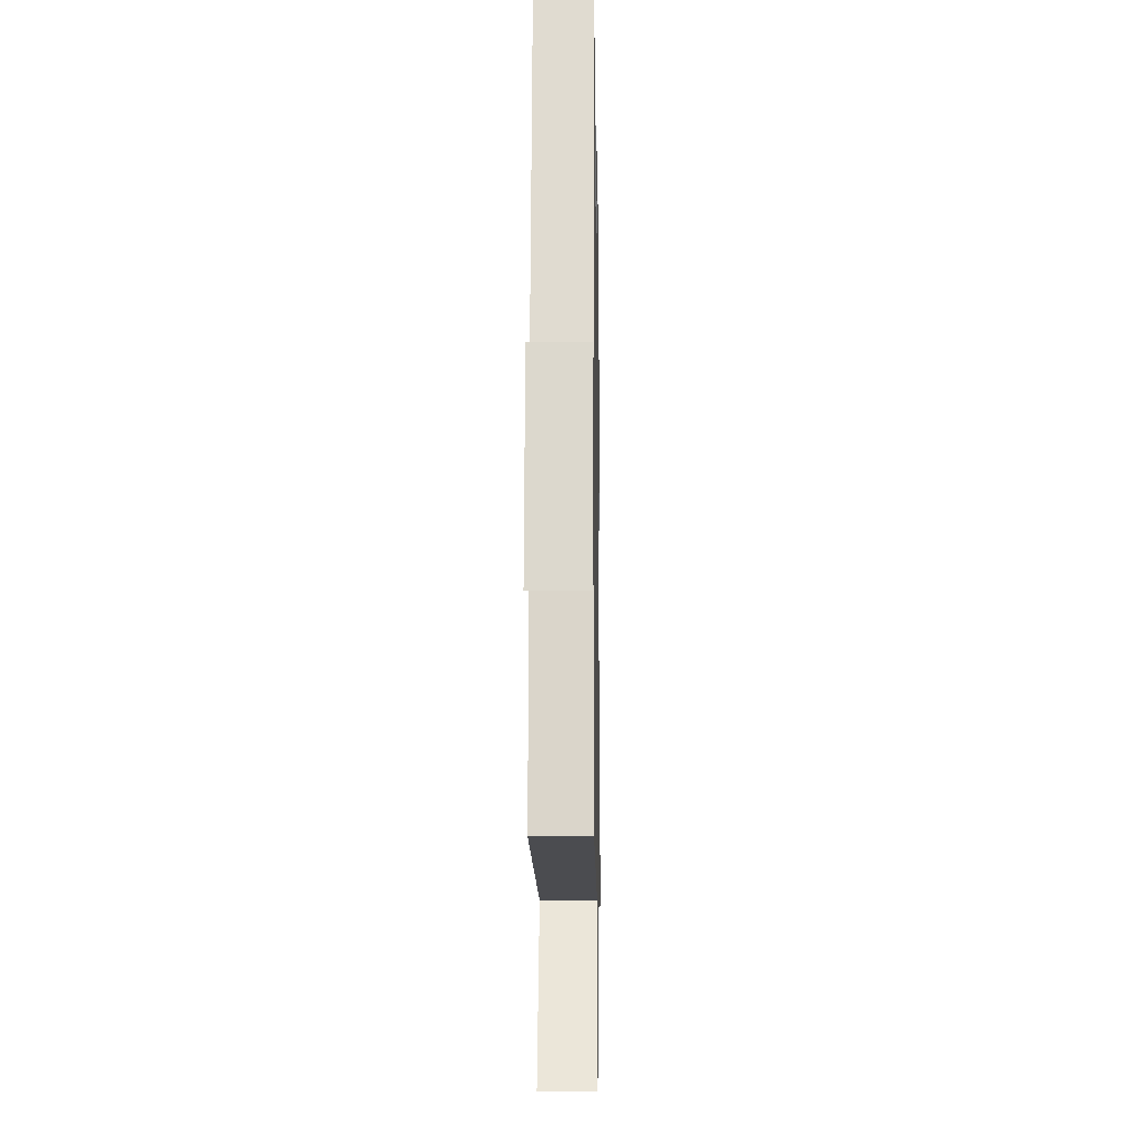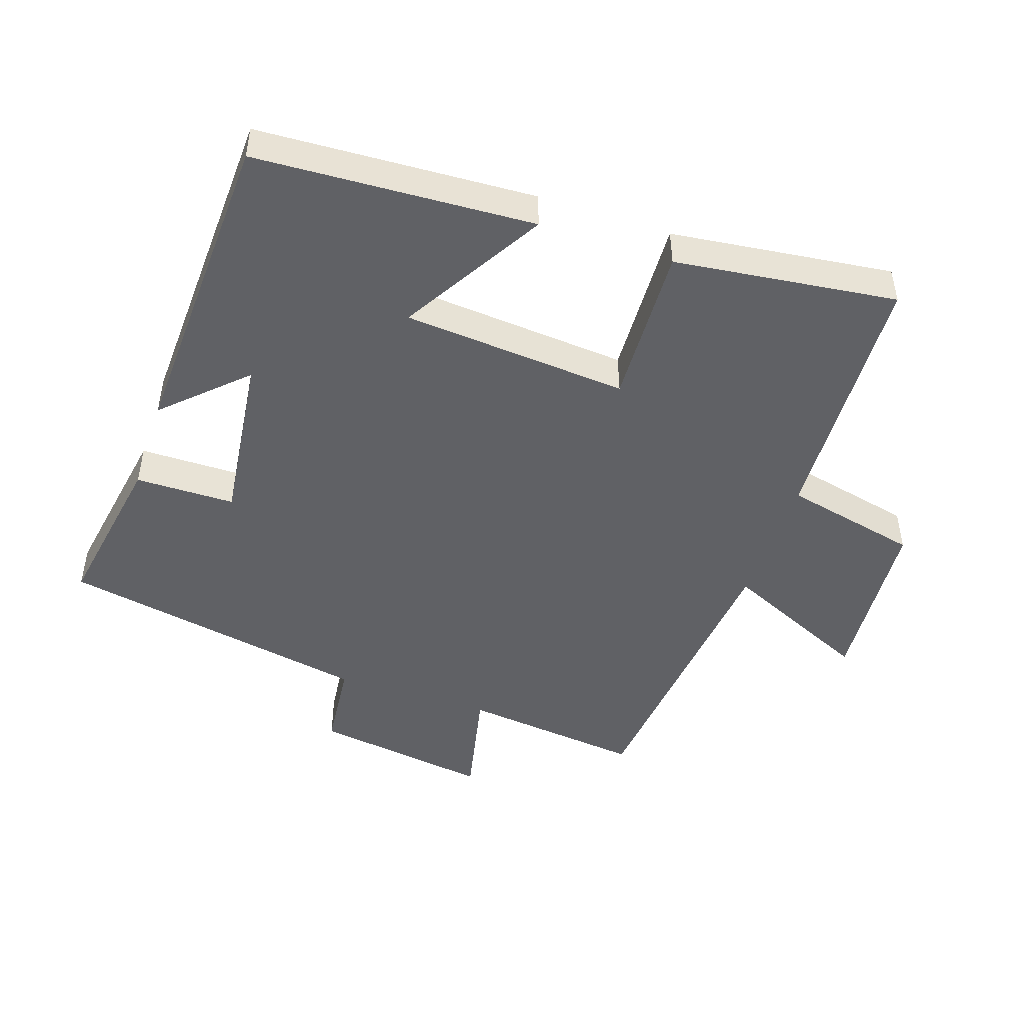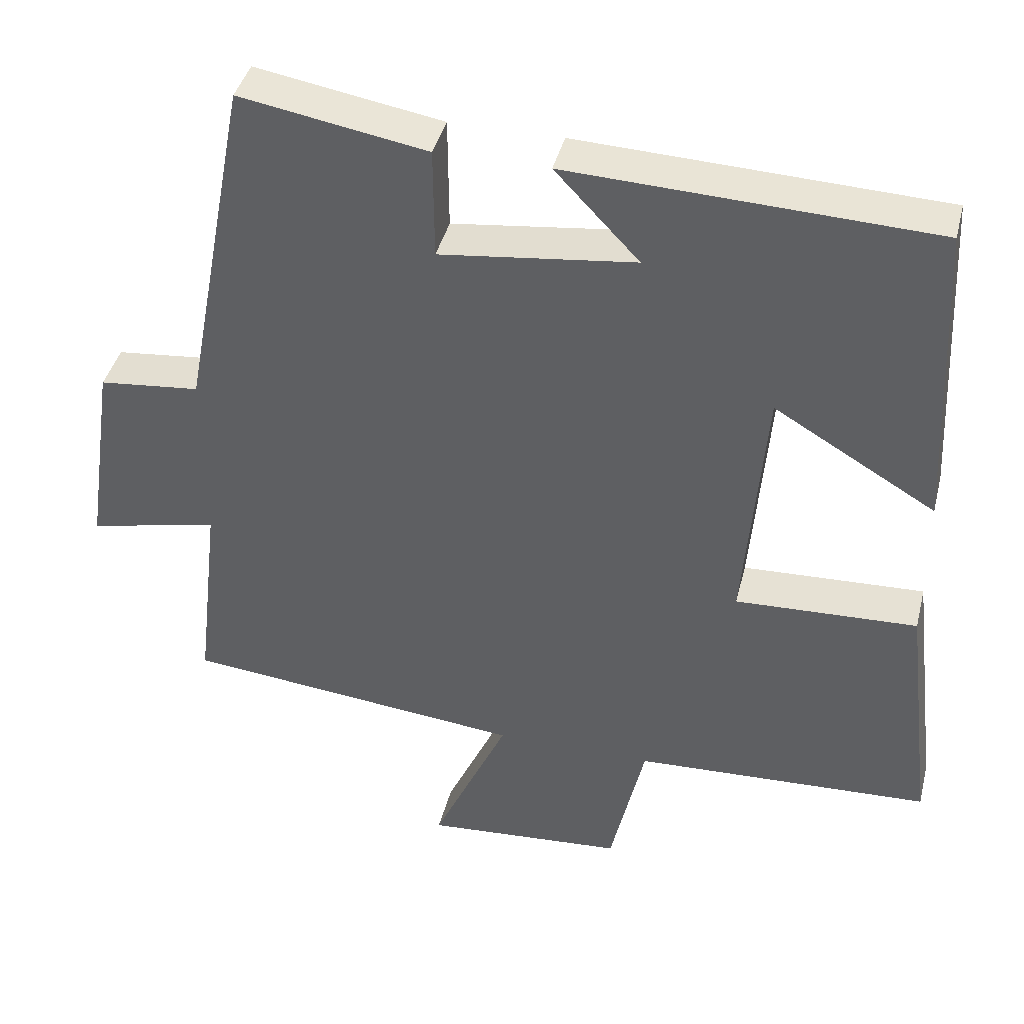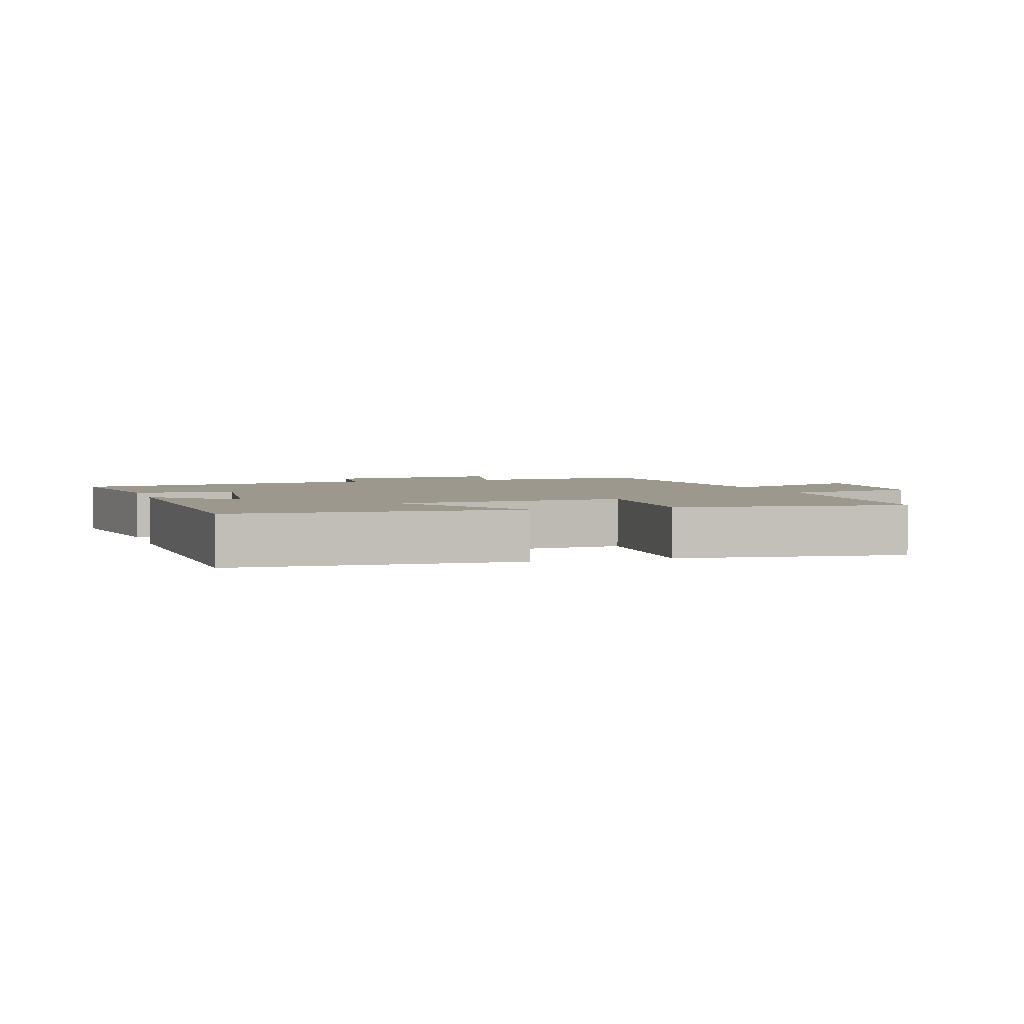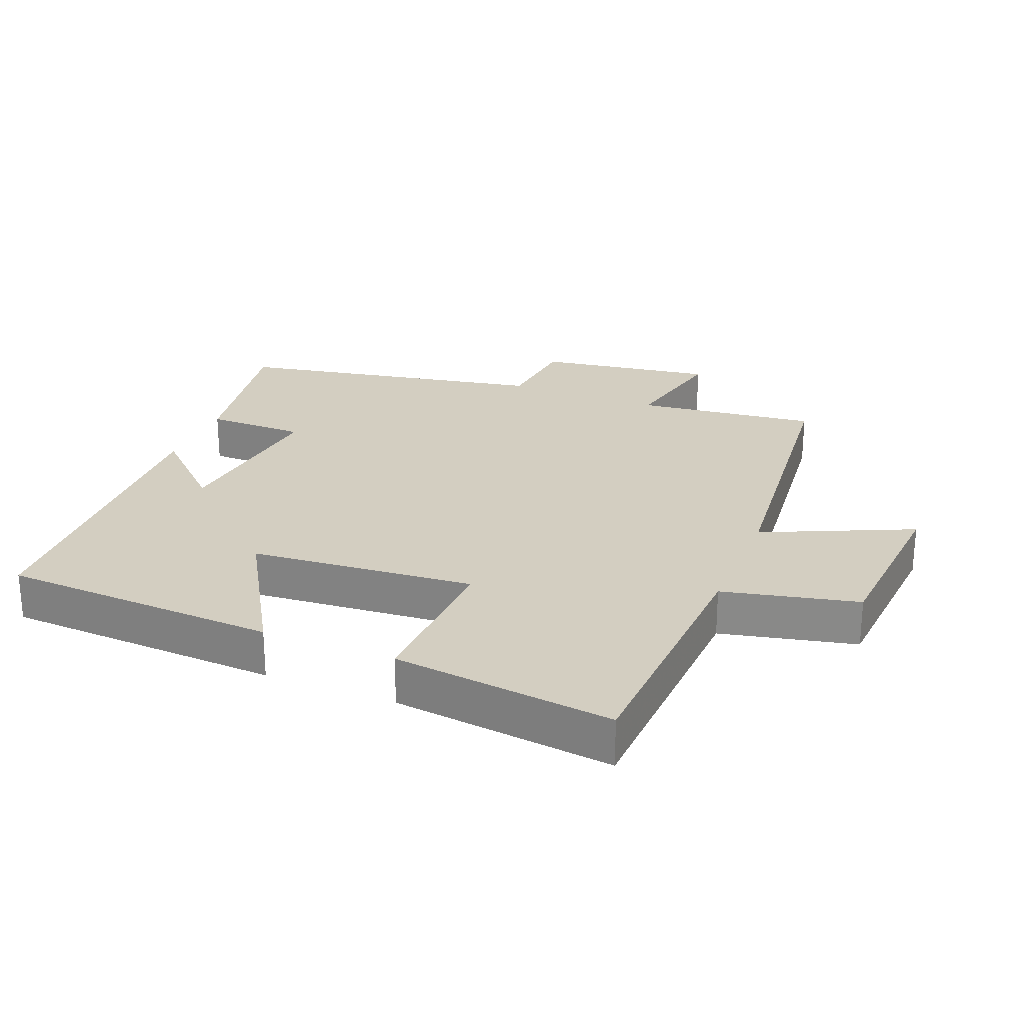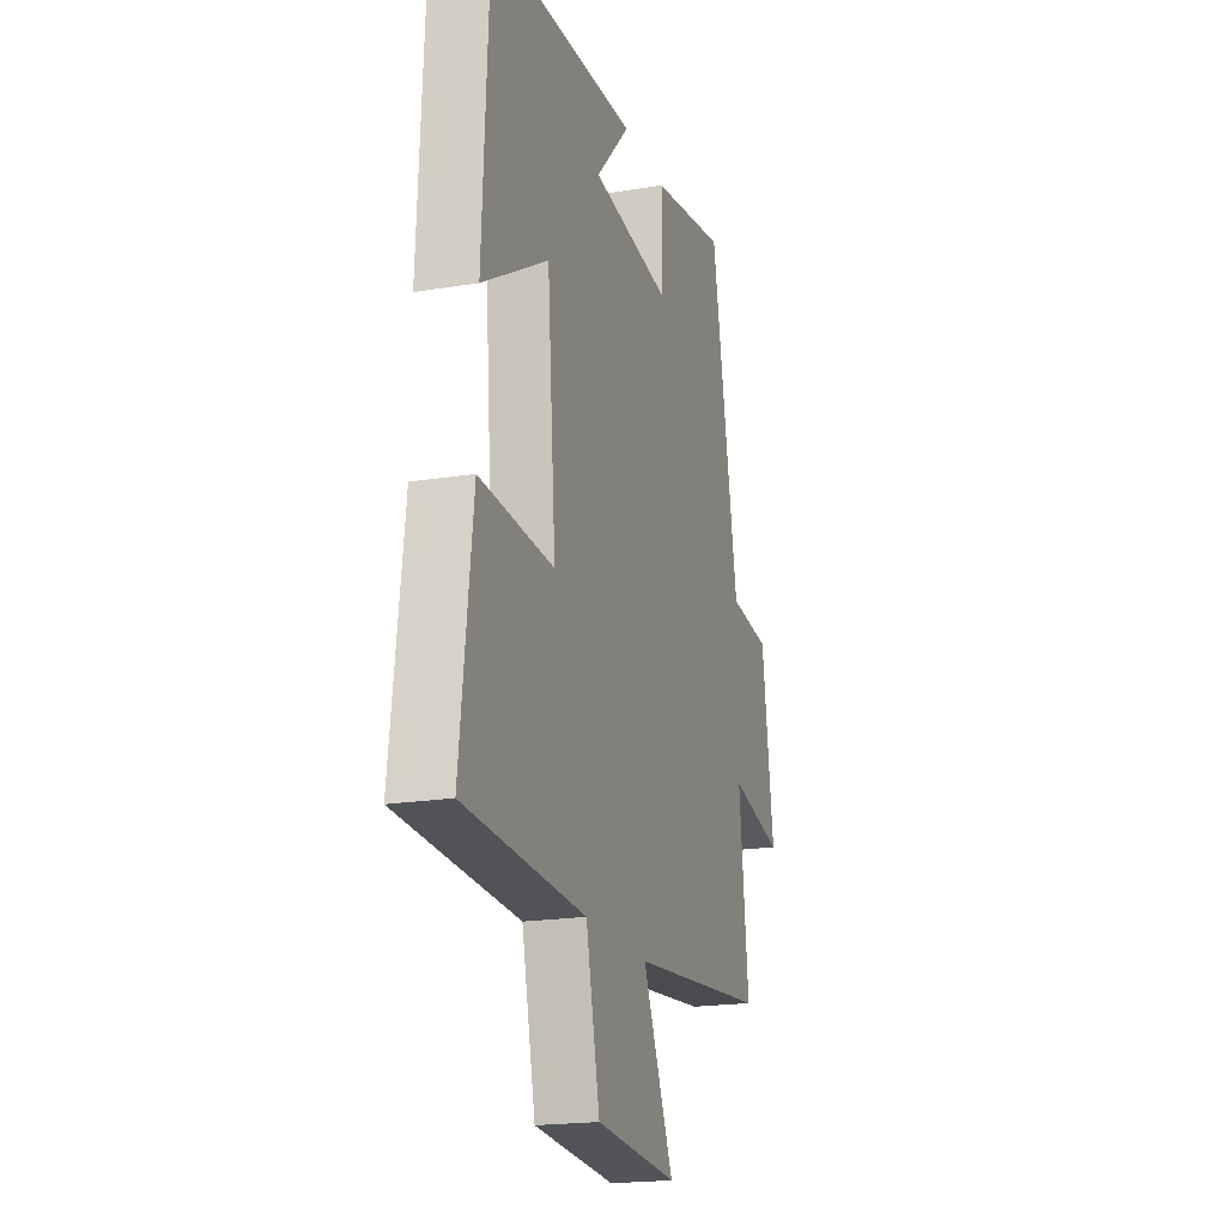
<metadata>
{"format":"obj","ext":"obj","renderer":"f3d","projection":"perspective","resolution":1024,"background":"white","views":[{"elev":-9.4,"azim":-89.0,"up":"+Z"},{"elev":-47.5,"azim":71.5,"up":"+Y"},{"elev":41.1,"azim":13.9,"up":"+Z"},{"elev":3.1,"azim":72.8,"up":"+Y"},{"elev":25.3,"azim":111.9,"up":"+Y"},{"elev":-19.6,"azim":107.0,"up":"+Z"}]}
</metadata>
<code>
v 0.479 0.07 0.48
v 0.5 0.07 0.059
v 0.283 0.07 0.187
v 0.255 0.07 -0.155
v 0.5 0.07 -0.145
v 0.541 0.07 -0.482
v 0.141 0.07 -0.5
v 0.095 0.07 -0.705
v -0.175 0.07 -0.725
v -0.073 0.07 -0.5
v -0.532 0.07 -0.453
v -0.5 0.07 -0.177
v -0.676 0.07 -0.215
v -0.636 0.07 0.055
v -0.5 0.07 0.069
v -0.41 0.07 0.543
v -0.159 0.07 0.5
v -0.158 0.07 0.349
v 0.104 0.07 0.381
v -0.009 0.07 0.5
v 0.479 0 0.48
v 0.5 0 0.059
v 0.283 0 0.187
v 0.255 0 -0.155
v 0.5 0 -0.145
v 0.541 0 -0.482
v 0.141 0 -0.5
v 0.095 0 -0.705
v -0.175 0 -0.725
v -0.073 0 -0.5
v -0.532 0 -0.453
v -0.5 0 -0.177
v -0.676 0 -0.215
v -0.636 0 0.055
v -0.5 0 0.069
v -0.41 0 0.543
v -0.159 0 0.5
v -0.158 0 0.349
v 0.104 0 0.381
v -0.009 0 0.5
f 19 20 1 2
f 15 16 17 18
f 15 18 19
f 12 13 14 15
f 12 15 19
f 10 11 12 19
f 7 8 9 10
f 6 7 10
f 5 6 10
f 4 5 10
f 3 4 10 19
f 2 3 19
f 22 21 40 39
f 38 37 36 35
f 39 38 35
f 35 34 33 32
f 39 35 32
f 39 32 31 30
f 30 29 28 27
f 30 27 26
f 30 26 25
f 30 25 24
f 39 30 24 23
f 39 23 22
f 1 21 22 2
f 2 22 23 3
f 3 23 24 4
f 4 24 25 5
f 5 25 26 6
f 6 26 27 7
f 7 27 28 8
f 8 28 29 9
f 9 29 30 10
f 10 30 31 11
f 11 31 32 12
f 12 32 33 13
f 13 33 34 14
f 14 34 35 15
f 15 35 36 16
f 16 36 37 17
f 17 37 38 18
f 18 38 39 19
f 19 39 40 20
f 20 40 21 1

</code>
